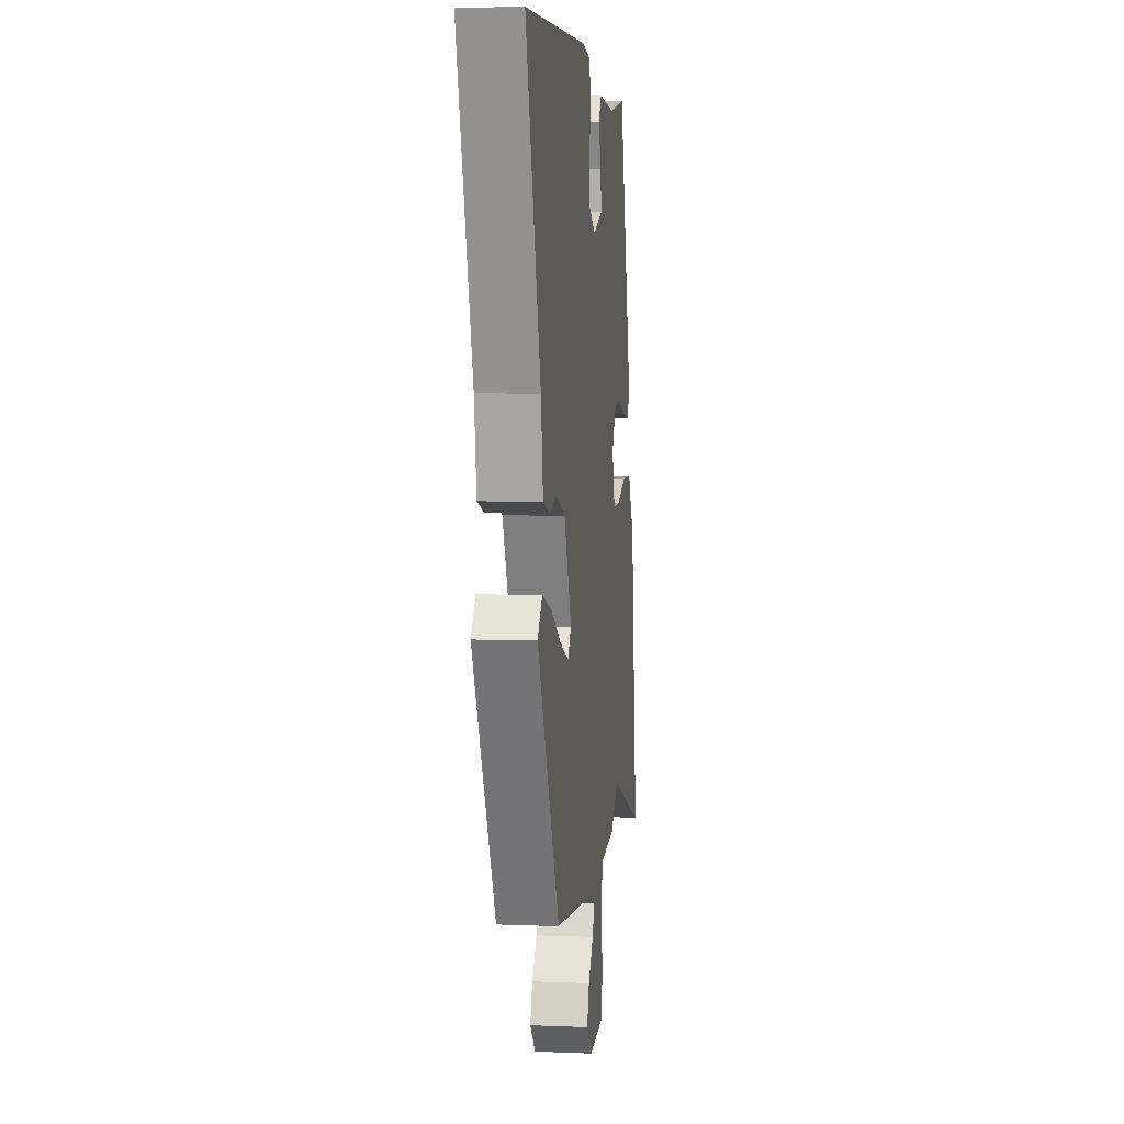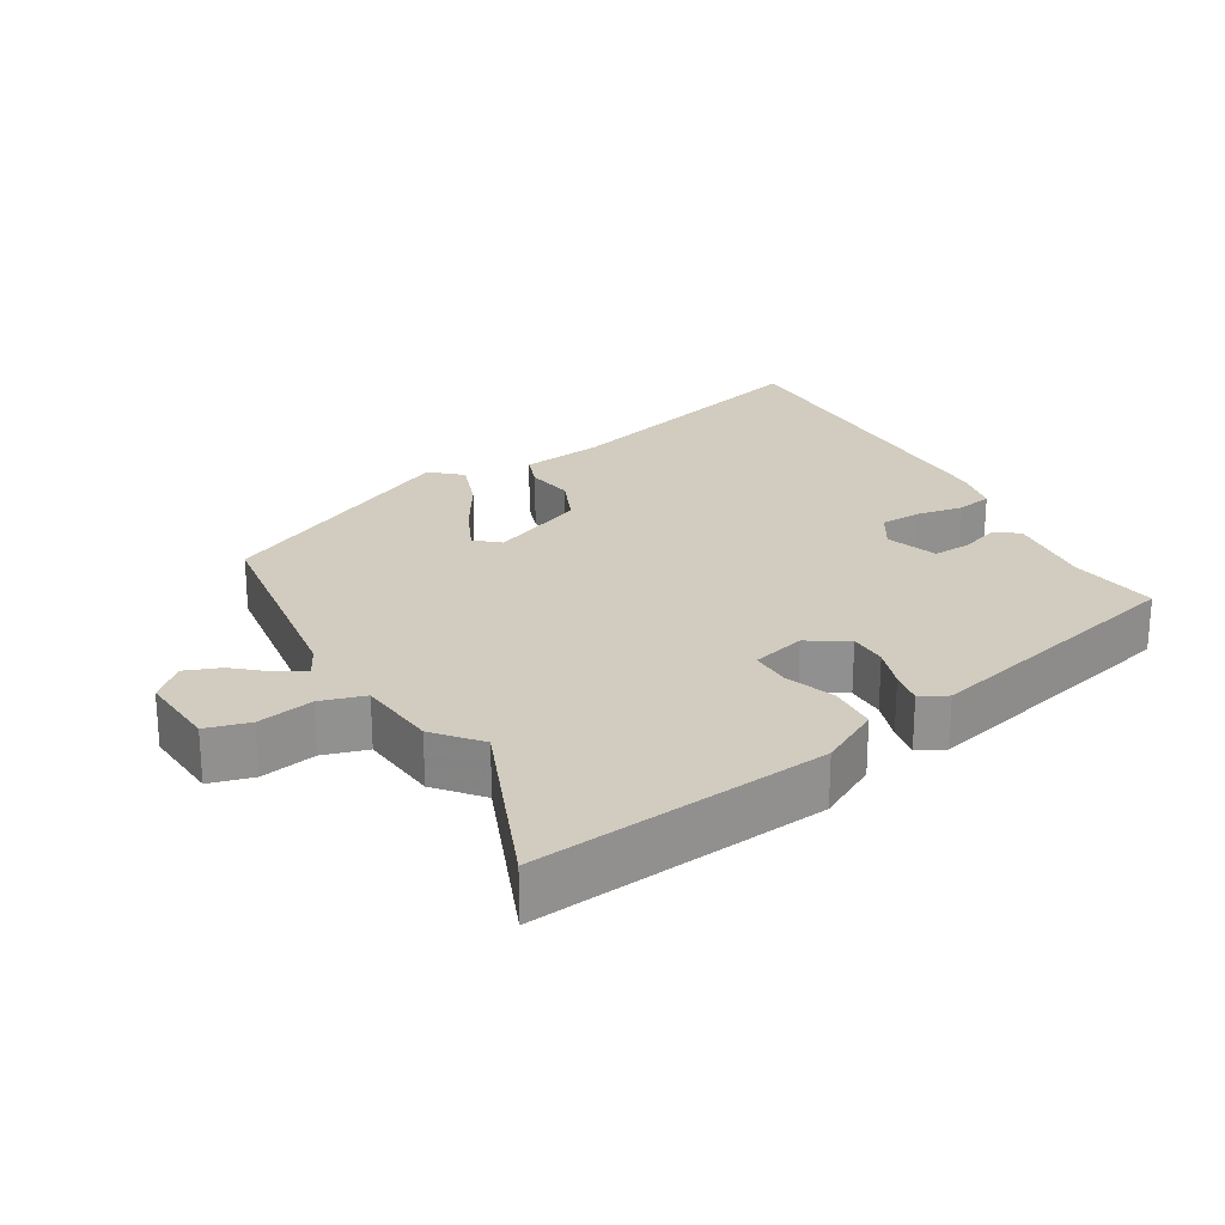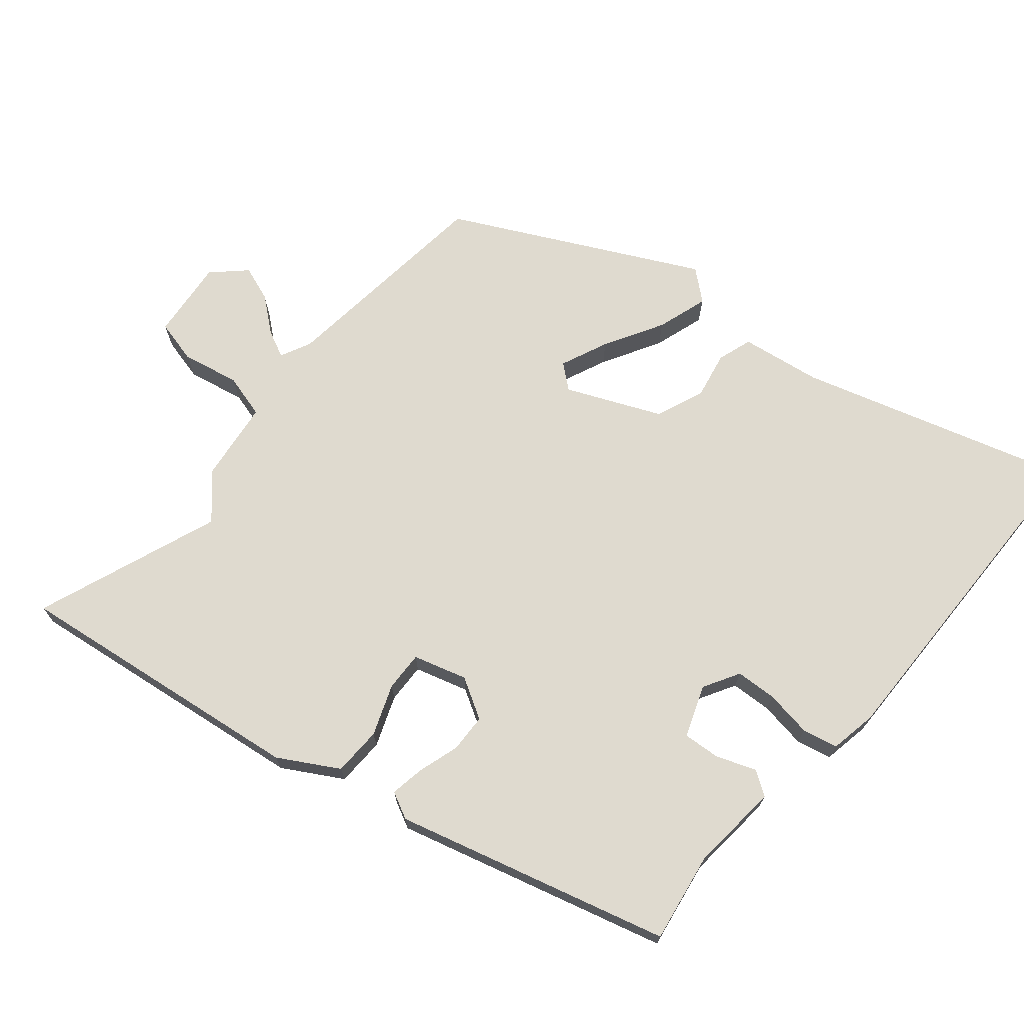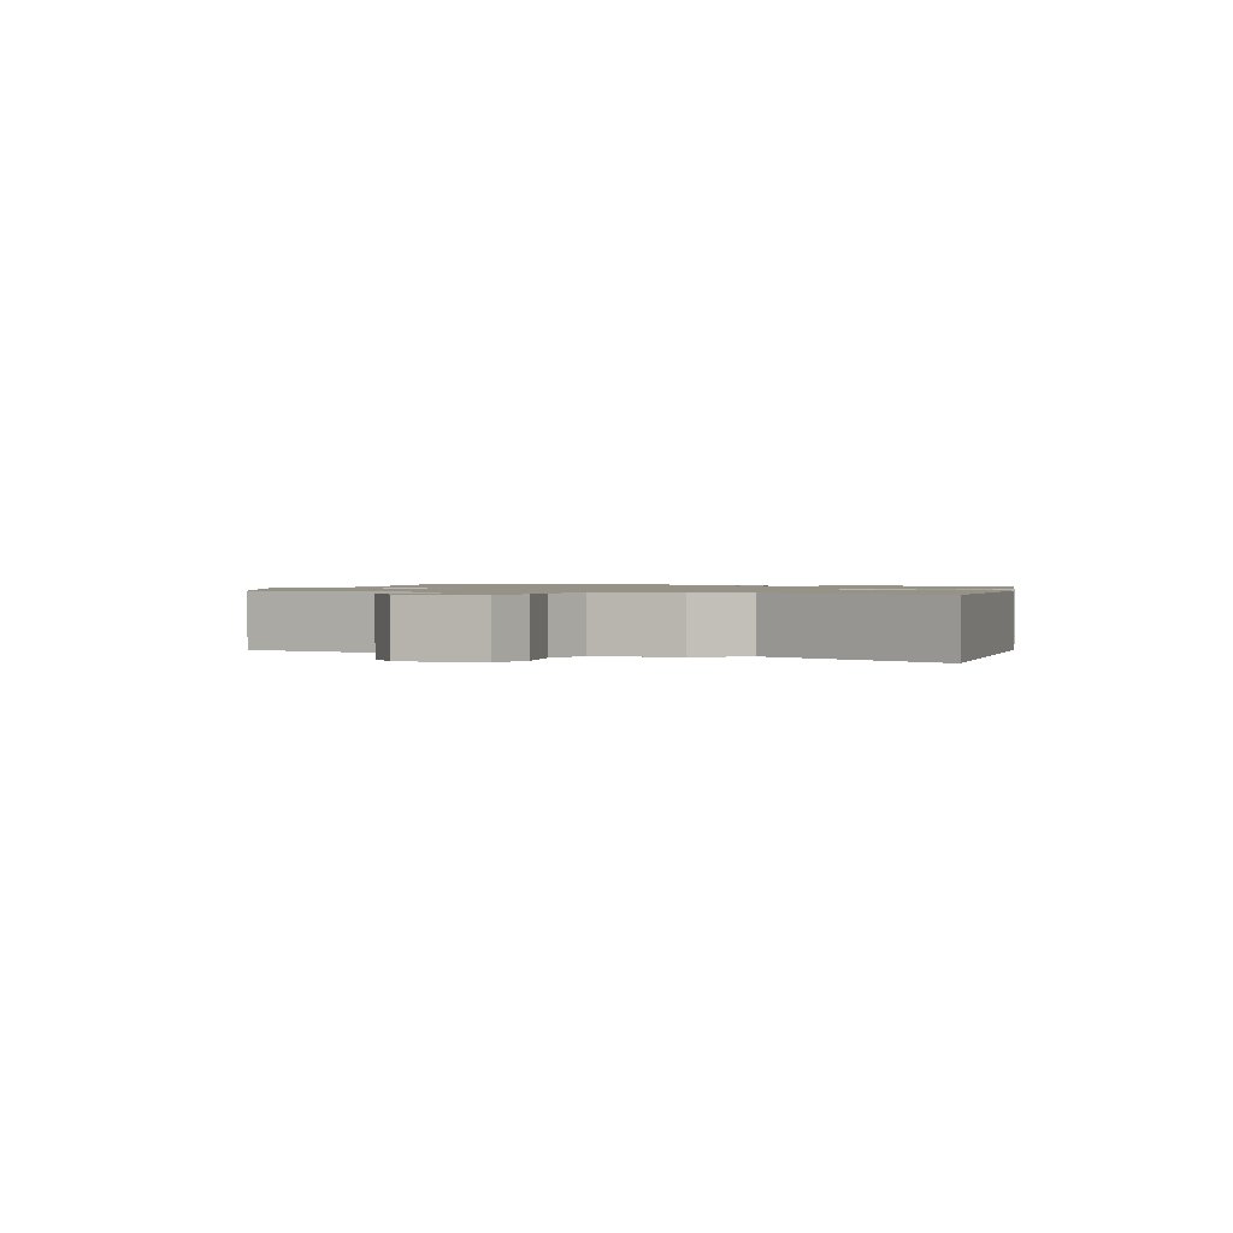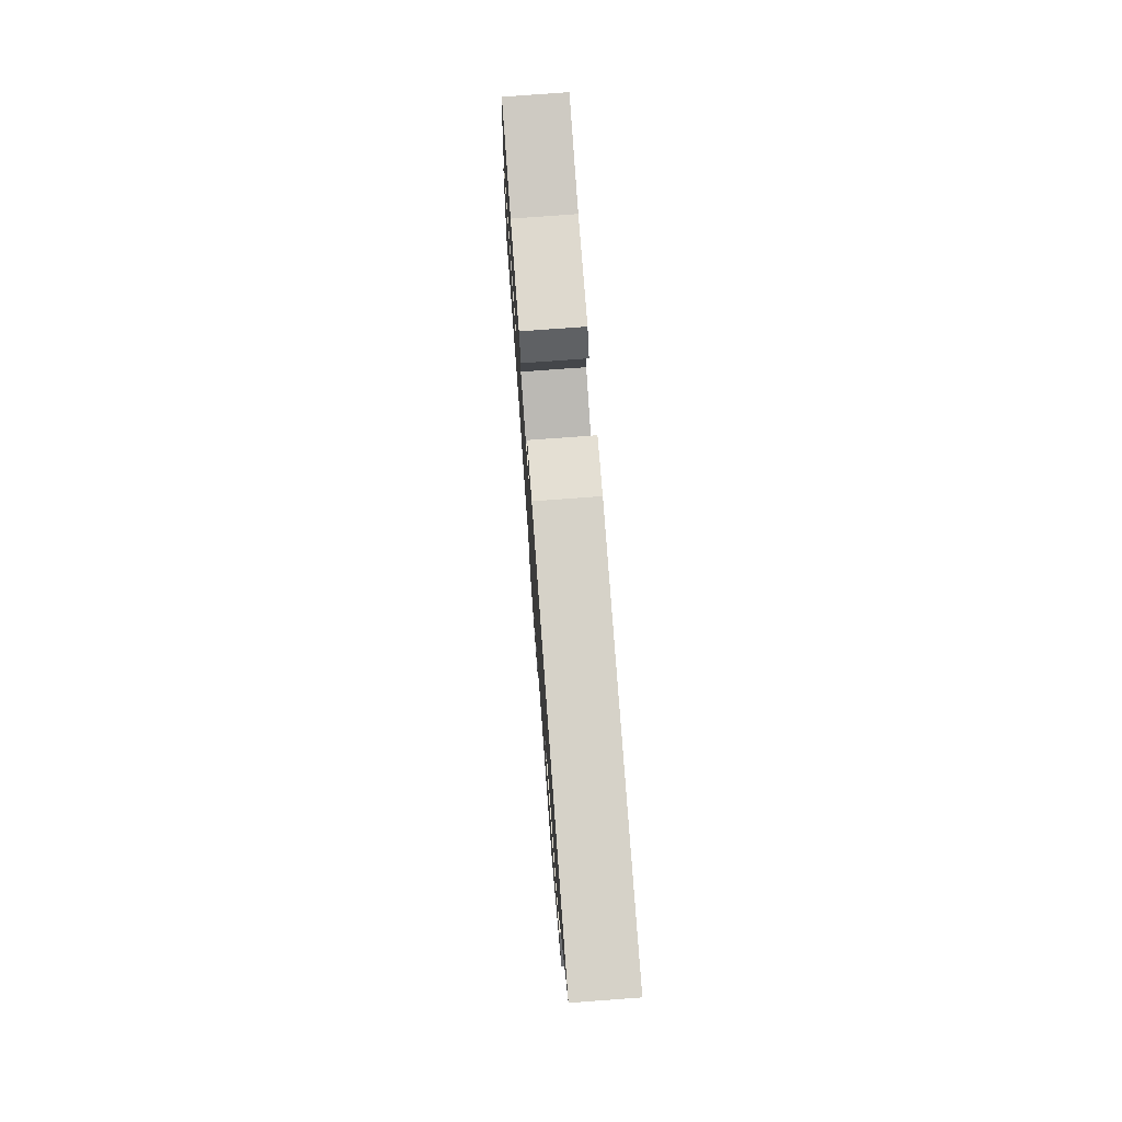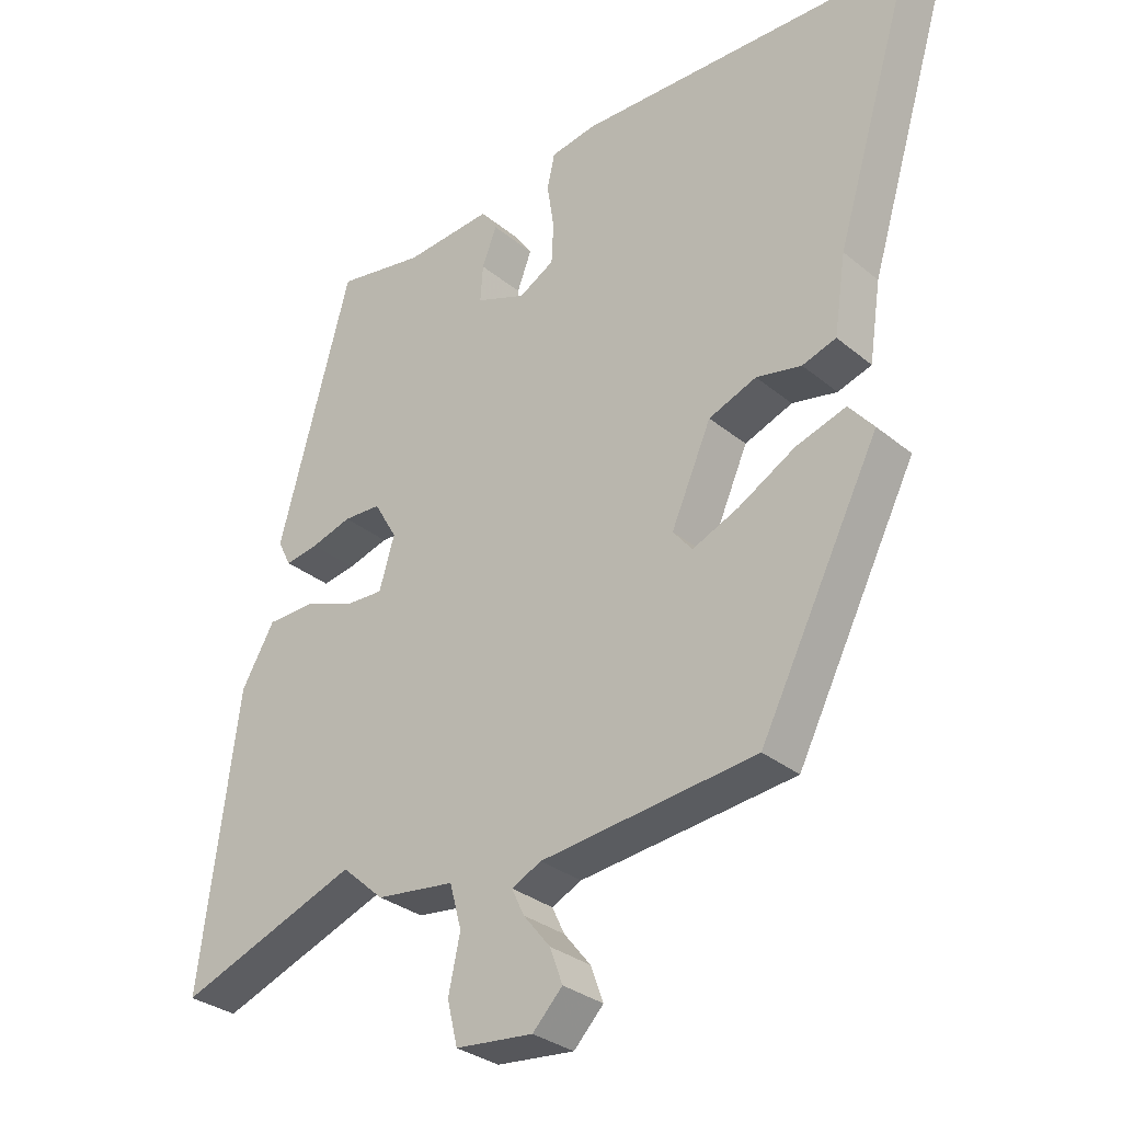
<metadata>
{"format":"obj","ext":"obj","renderer":"f3d","projection":"perspective","resolution":1024,"background":"white","views":[{"elev":5.8,"azim":97.1,"up":"+Z"},{"elev":24.1,"azim":-119.0,"up":"+Y"},{"elev":70.8,"azim":-49.9,"up":"+Y"},{"elev":1.2,"azim":-156.2,"up":"+Y"},{"elev":76.5,"azim":85.8,"up":"+Z"},{"elev":-30.8,"azim":40.5,"up":"+Z"}]}
</metadata>
<code>
v 0.567 0.07 0.499
v 0.452 0.07 0.118
v 0.435 0.07 0.005
v 0.386 0.07 -0.011
v 0.321 0.07 0.002
v 0.252 0.07 -0.025
v 0.194 0.07 -0.157
v 0.222 0.07 -0.191
v 0.289 0.07 -0.162
v 0.371 0.07 -0.115
v 0.443 0.07 -0.092
v 0.479 0.07 -0.135
v 0.306 0.07 -0.477
v -0.005 0.07 -0.512
v -0.048 0.07 -0.533
v -0.03 0.07 -0.571
v 0.009 0.07 -0.619
v 0.027 0.07 -0.669
v -0.016 0.07 -0.714
v -0.128 0.07 -0.703
v -0.143 0.07 -0.641
v -0.126 0.07 -0.562
v -0.143 0.07 -0.499
v -0.256 0.07 -0.485
v -0.317 0.07 -0.431
v -0.577 0.07 -0.529
v -0.522 0.07 -0.114
v -0.474 0.07 -0.031
v -0.405 0.07 -0.029
v -0.334 0.07 -0.056
v -0.278 0.07 -0.058
v -0.256 0.07 0.017
v -0.289 0.07 0.074
v -0.343 0.07 0.076
v -0.402 0.07 0.058
v -0.45 0.07 0.05
v -0.469 0.07 0.088
v -0.364 0.07 0.472
v -0.238 0.07 0.451
v -0.112 0.07 0.462
v -0.089 0.07 0.428
v -0.11 0.07 0.373
v -0.114 0.07 0.32
v -0.042 0.07 0.293
v 0.009 0.07 0.322
v 0.012 0.07 0.38
v 0.002 0.07 0.446
v 0.013 0.07 0.496
v 0.079 0.07 0.508
v 0.567 0 0.499
v 0.452 0 0.118
v 0.435 0 0.005
v 0.386 0 -0.011
v 0.321 0 0.002
v 0.252 0 -0.025
v 0.194 0 -0.157
v 0.222 0 -0.191
v 0.289 0 -0.162
v 0.371 0 -0.115
v 0.443 0 -0.092
v 0.479 0 -0.135
v 0.306 0 -0.477
v -0.005 0 -0.512
v -0.048 0 -0.533
v -0.03 0 -0.571
v 0.009 0 -0.619
v 0.027 0 -0.669
v -0.016 0 -0.714
v -0.128 0 -0.703
v -0.143 0 -0.641
v -0.126 0 -0.562
v -0.143 0 -0.499
v -0.256 0 -0.485
v -0.317 0 -0.431
v -0.577 0 -0.529
v -0.522 0 -0.114
v -0.474 0 -0.031
v -0.405 0 -0.029
v -0.334 0 -0.056
v -0.278 0 -0.058
v -0.256 0 0.017
v -0.289 0 0.074
v -0.343 0 0.076
v -0.402 0 0.058
v -0.45 0 0.05
v -0.469 0 0.088
v -0.364 0 0.472
v -0.238 0 0.451
v -0.112 0 0.462
v -0.089 0 0.428
v -0.11 0 0.373
v -0.114 0 0.32
v -0.042 0 0.293
v 0.009 0 0.322
v 0.012 0 0.38
v 0.002 0 0.446
v 0.013 0 0.496
v 0.079 0 0.508
f 49 1 2
f 48 49 2
f 47 48 2
f 46 47 2
f 3 4 5
f 2 3 5
f 46 2 5
f 45 46 5
f 44 45 5 6
f 43 44 6 7
f 39 40 41 42
f 39 42 43
f 38 39 43
f 37 38 43
f 36 37 43
f 35 36 43
f 34 35 43
f 33 34 43
f 32 33 43 7
f 28 29 30
f 27 28 30
f 26 27 30
f 25 26 30
f 25 30 31
f 24 25 31
f 23 24 31
f 20 21 22
f 19 20 22
f 18 19 22
f 17 18 22
f 16 17 22
f 15 16 22 23
f 32 7 8
f 31 32 8
f 23 31 8
f 15 23 8
f 14 15 8
f 12 13 14
f 11 12 14
f 10 11 14
f 9 10 14
f 8 9 14
f 51 50 98
f 51 98 97
f 51 97 96
f 51 96 95
f 54 53 52
f 54 52 51
f 54 51 95
f 54 95 94
f 55 54 94 93
f 56 55 93 92
f 91 90 89 88
f 92 91 88
f 92 88 87
f 92 87 86
f 92 86 85
f 92 85 84
f 92 84 83
f 92 83 82
f 56 92 82 81
f 79 78 77
f 79 77 76
f 79 76 75
f 79 75 74
f 80 79 74
f 80 74 73
f 80 73 72
f 71 70 69
f 71 69 68
f 71 68 67
f 71 67 66
f 71 66 65
f 72 71 65 64
f 57 56 81
f 57 81 80
f 57 80 72
f 57 72 64
f 57 64 63
f 63 62 61
f 63 61 60
f 63 60 59
f 63 59 58
f 63 58 57
f 1 50 51 2
f 2 51 52 3
f 3 52 53 4
f 4 53 54 5
f 5 54 55 6
f 6 55 56 7
f 7 56 57 8
f 8 57 58 9
f 9 58 59 10
f 10 59 60 11
f 11 60 61 12
f 12 61 62 13
f 13 62 63 14
f 14 63 64 15
f 15 64 65 16
f 16 65 66 17
f 17 66 67 18
f 18 67 68 19
f 19 68 69 20
f 20 69 70 21
f 21 70 71 22
f 22 71 72 23
f 23 72 73 24
f 24 73 74 25
f 25 74 75 26
f 26 75 76 27
f 27 76 77 28
f 28 77 78 29
f 29 78 79 30
f 30 79 80 31
f 31 80 81 32
f 32 81 82 33
f 33 82 83 34
f 34 83 84 35
f 35 84 85 36
f 36 85 86 37
f 37 86 87 38
f 38 87 88 39
f 39 88 89 40
f 40 89 90 41
f 41 90 91 42
f 42 91 92 43
f 43 92 93 44
f 44 93 94 45
f 45 94 95 46
f 46 95 96 47
f 47 96 97 48
f 48 97 98 49
f 49 98 50 1

</code>
